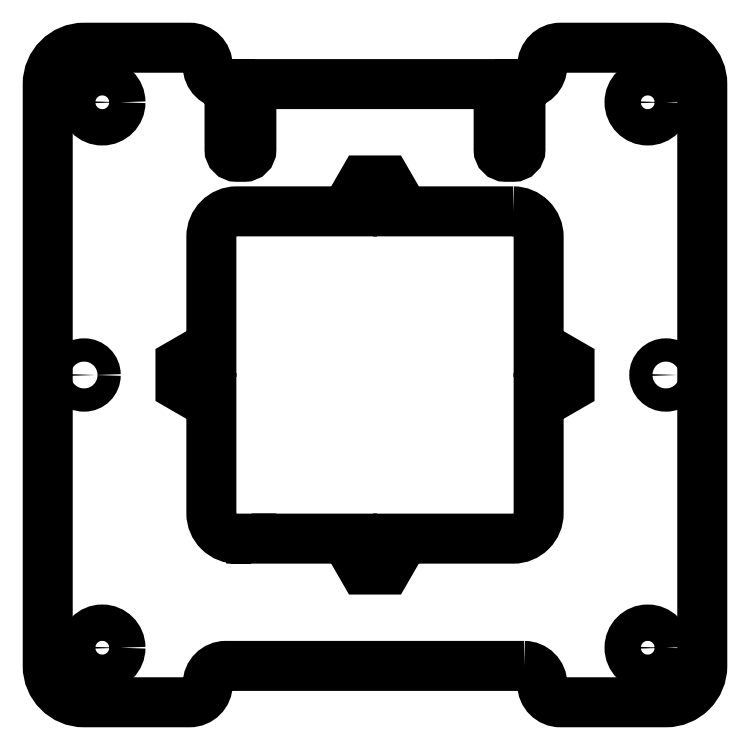
<metadata>
{"format":"dxf","ext":"dxf","renderer":"ezdxf+matplotlib","layout":"modelspace","background":"white","min_lineweight":24,"dpi":150}
</metadata>
<code>
0
SECTION
2
ENTITIES
0
LWPOLYLINE
8
0
90
32
70
1
43
0
10
20.5
20
-40
10
-20.5
20
-40
42
0.4142
10
-23
20
-42.5
42
-0.4142
10
-25.5
20
-45
10
-40
20
-45
42
-0.4142
10
-45
20
-40
10
-45
20
40
42
-0.4142
10
-40
20
45
10
-25.5
20
45
42
-0.4142
10
-23
20
42.5
42
0.4142
10
-20.5
20
40
10
-20
20
40
10
-20
20
31
42
0.4142
10
-19
20
30
10
-18
20
30
42
0.4142
10
-17
20
31
10
-17
20
40
10
17
20
40
10
17
20
31
42
0.4142
10
18
20
30
10
19
20
30
42
0.4142
10
20
20
31
10
20
20
40
10
20.5
20
40
42
0.4142
10
23
20
42.5
42
-0.4142
10
25.5
20
45
10
40
20
45
42
-0.4142
10
45
20
40
10
45
20
-40
42
-0.4142
10
40
20
-45
10
25.5
20
-45
42
-0.4142
10
23
20
-42.5
42
0.4142
0
LWPOLYLINE
8
0
90
34
70
1
43
0
10
19
20
22.5
10
3.176
20
22.5
10
3.176
20
24
10
1.588
20
26.75
10
-1.587
20
26.75
10
-3.175
20
24
10
-3.175
20
22.5
10
-19
20
22.5
42
0.4142
10
-22.5
20
19
10
-22.5
20
3.176
10
-24
20
3.176
10
-26.75
20
1.588
10
-26.75
20
-1.587
10
-24
20
-3.175
10
-22.5
20
-3.175
10
-22.5
20
-19
42
0.4194
10
-18.94
20
-22.5
10
-17
20
-22.5
10
-17
20
-22.5
10
-3.176
20
-22.5
10
-3.176
20
-24
10
-1.588
20
-26.75
10
1.587
20
-26.75
10
3.175
20
-24
10
3.175
20
-22.5
10
19
20
-22.5
42
0.4142
10
22.5
20
-19
10
22.5
20
-3.176
10
24
20
-3.176
10
26.75
20
-1.588
10
26.75
20
1.587
10
24
20
3.175
10
22.5
20
3.175
10
22.5
20
19
42
0.4142
0
CIRCLE
8
0
10
-40
20
-4.885e-14
30
0
40
1.6
0
CIRCLE
8
0
10
40
20
2.665e-14
30
0
40
1.6
0
CIRCLE
8
0
10
-37.5
20
-37.5
30
0
40
2.5
0
CIRCLE
8
0
10
37.5
20
37.5
30
0
40
2.5
0
CIRCLE
8
0
10
37.5
20
-37.5
30
0
40
2.5
0
CIRCLE
8
0
10
-37.5
20
37.5
30
0
40
2.5
0
ENDSEC
0
EOF

</code>
